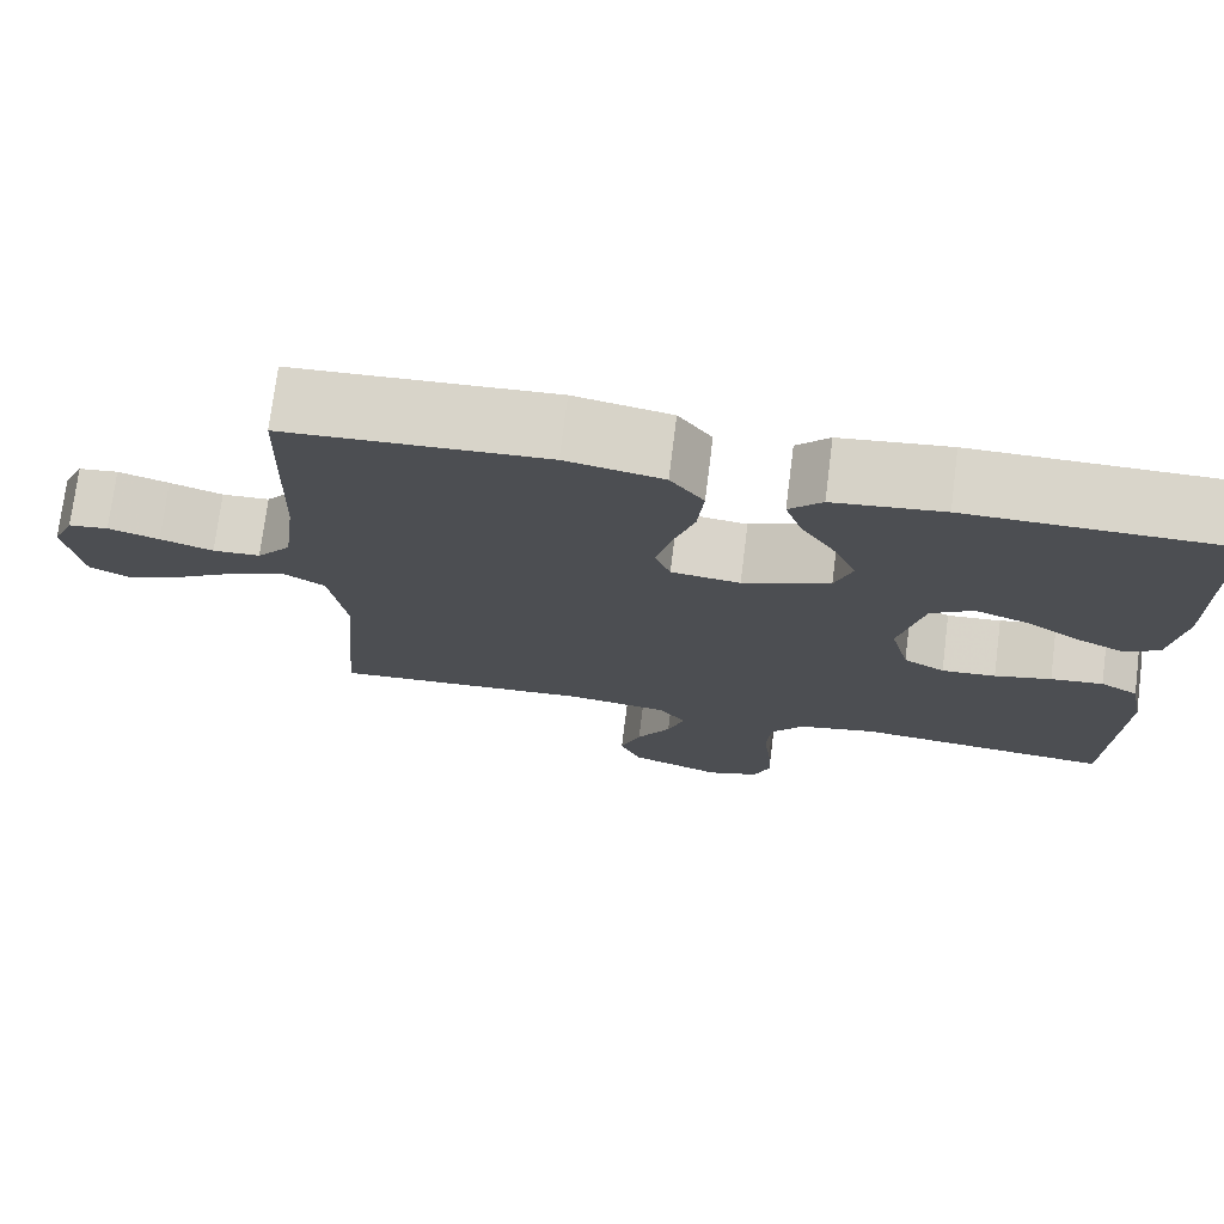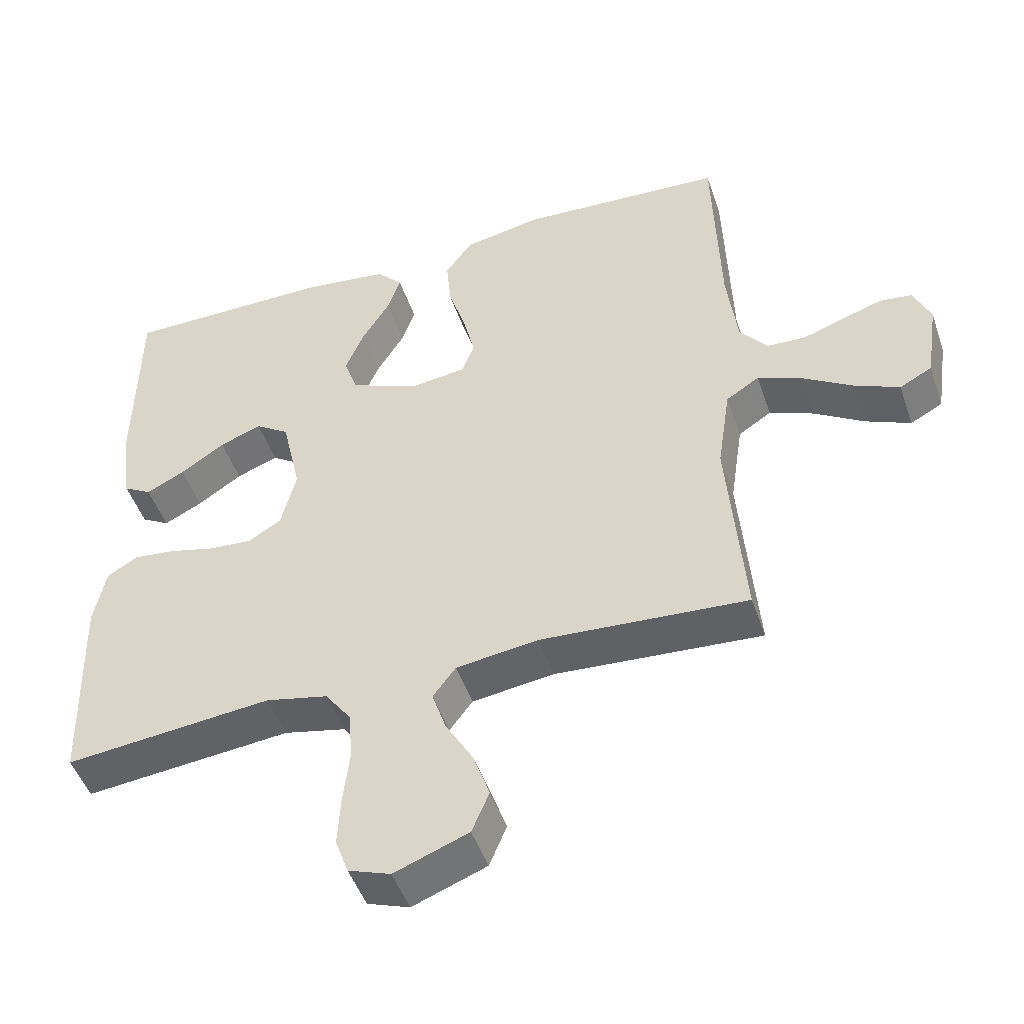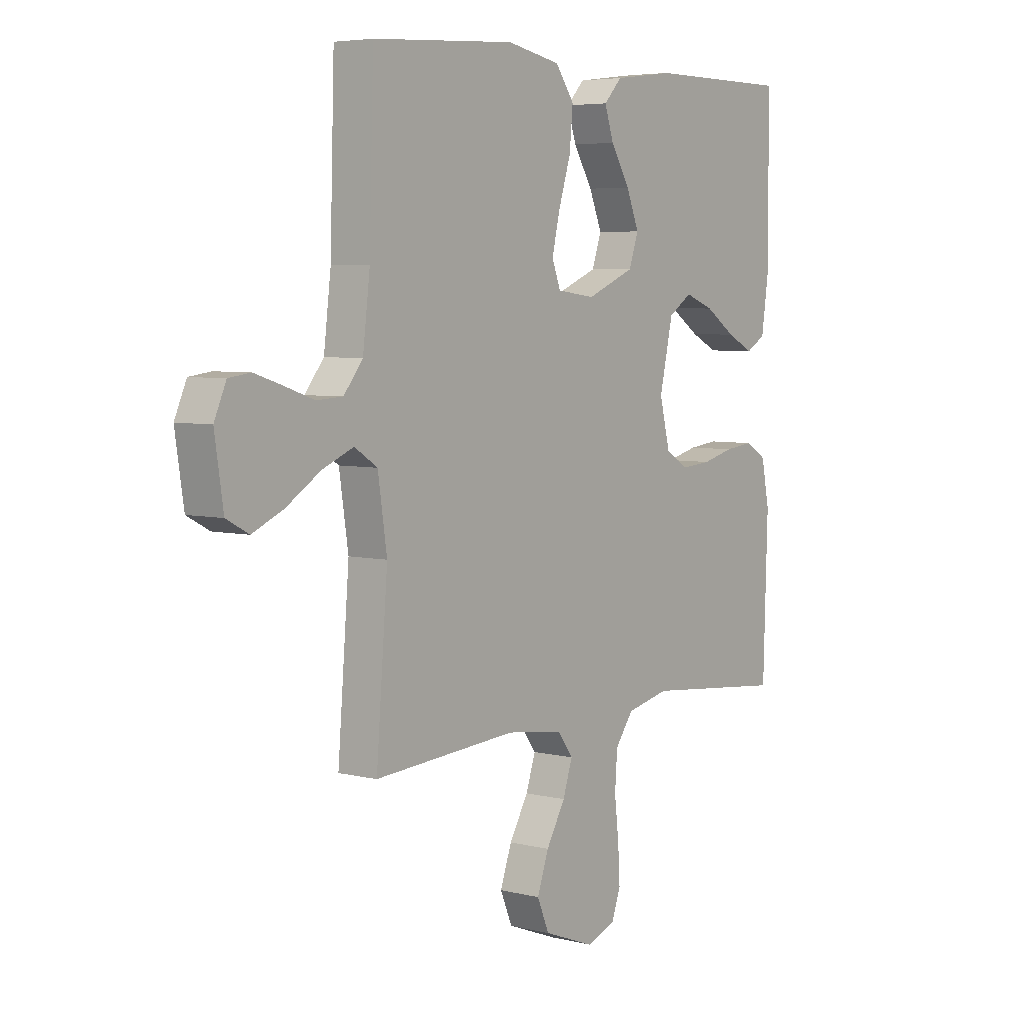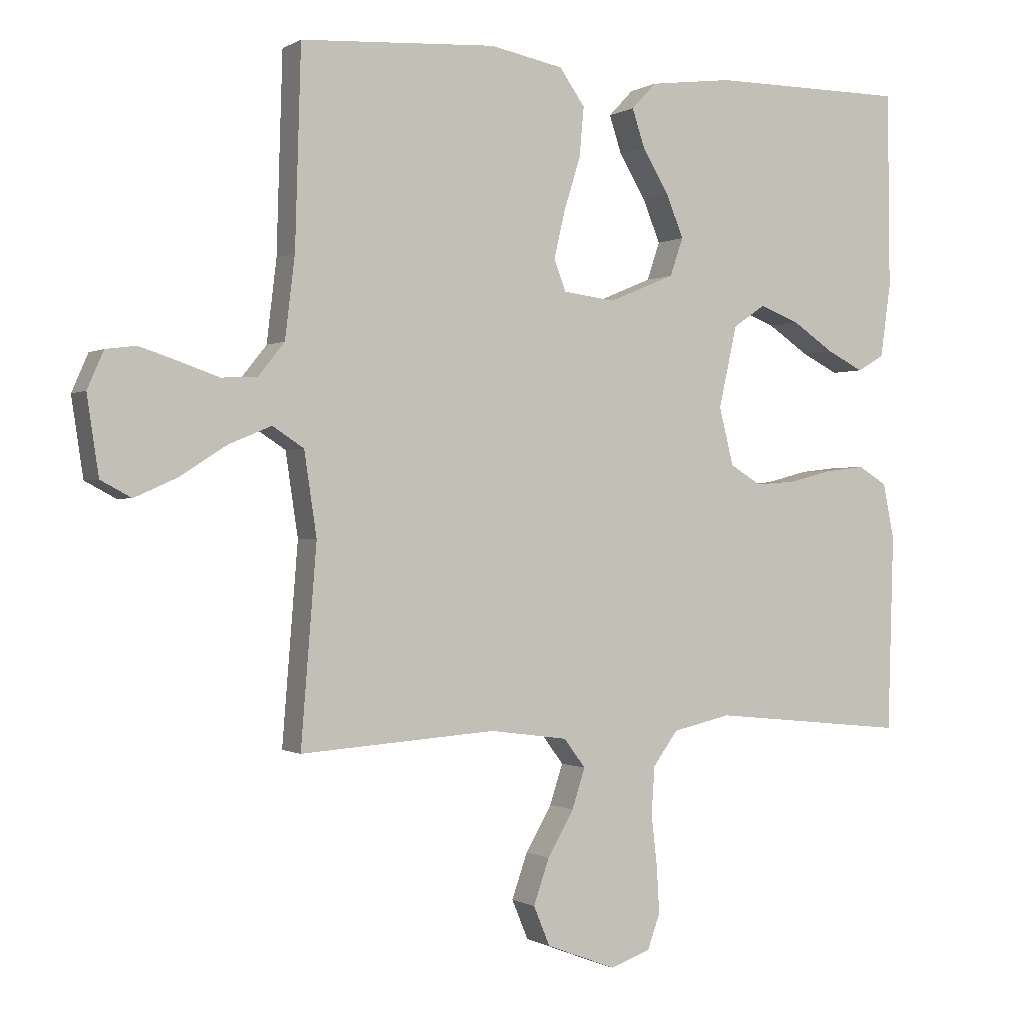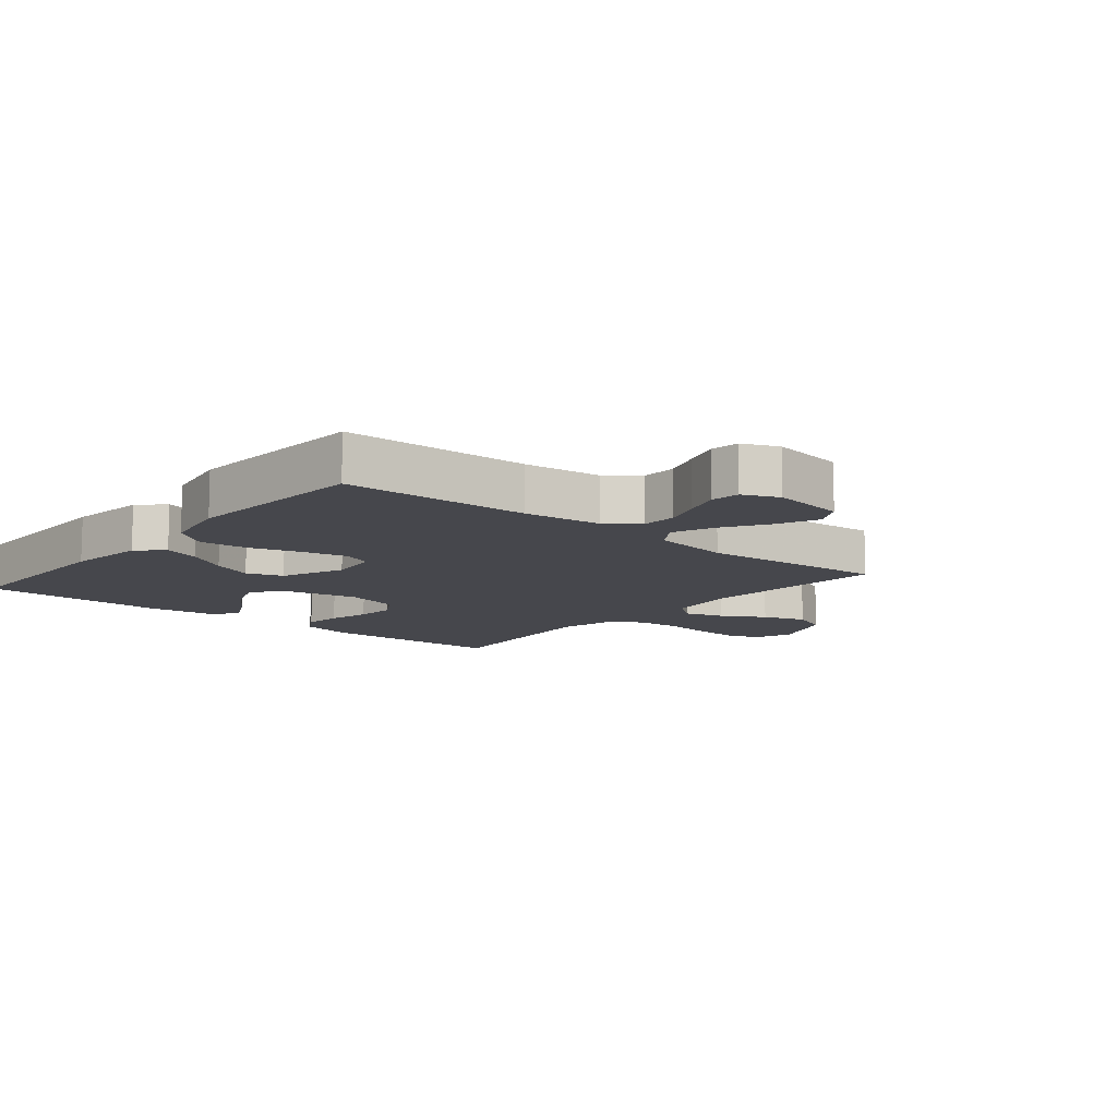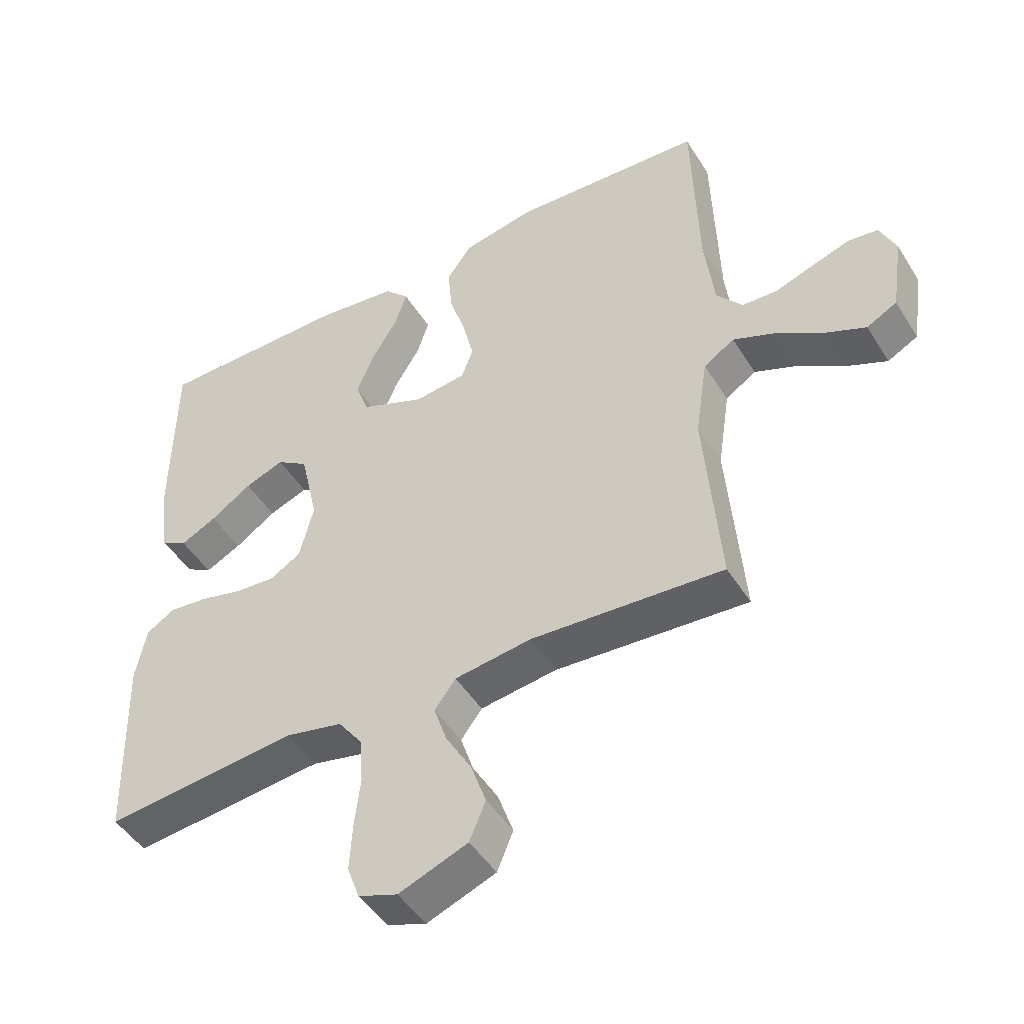
<metadata>
{"format":"obj","ext":"obj","renderer":"f3d","projection":"perspective","resolution":1024,"background":"white","views":[{"elev":74.5,"azim":-172.8,"up":"+Z"},{"elev":-48.4,"azim":18.6,"up":"+Z"},{"elev":5.3,"azim":127.5,"up":"+Z"},{"elev":-0.4,"azim":153.0,"up":"+Z"},{"elev":-11.0,"azim":50.1,"up":"+Y"},{"elev":-47.6,"azim":30.6,"up":"+Z"}]}
</metadata>
<code>
v 0.5 0.07 -0.5
v 0.2 0.07 -0.479
v 0.081 0.07 -0.495
v 0.048 0.07 -0.539
v 0.068 0.07 -0.6
v 0.108 0.07 -0.669
v 0.132 0.07 -0.738
v 0.107 0.07 -0.798
v 0 0.07 -0.839
v -0.061 0.07 -0.817
v -0.08 0.07 -0.764
v -0.076 0.07 -0.692
v -0.067 0.07 -0.614
v -0.072 0.07 -0.542
v -0.11 0.07 -0.49
v -0.2 0.07 -0.47
v -0.5 0.07 -0.5
v -0.509 0.07 -0.2
v -0.492 0.07 -0.115
v -0.448 0.07 -0.088
v -0.387 0.07 -0.095
v -0.321 0.07 -0.112
v -0.258 0.07 -0.117
v -0.21 0.07 -0.088
v -0.188 0.07 0
v -0.216 0.07 0.125
v -0.265 0.07 0.158
v -0.326 0.07 0.135
v -0.39 0.07 0.092
v -0.446 0.07 0.064
v -0.487 0.07 0.088
v -0.503 0.07 0.2
v -0.5 0.07 0.5
v -0.2 0.07 0.501
v -0.073 0.07 0.485
v -0.035 0.07 0.445
v -0.054 0.07 0.387
v -0.094 0.07 0.321
v -0.121 0.07 0.255
v -0.101 0.07 0.197
v 0 0.07 0.155
v 0.08 0.07 0.165
v 0.098 0.07 0.213
v 0.081 0.07 0.285
v 0.056 0.07 0.365
v 0.049 0.07 0.441
v 0.088 0.07 0.496
v 0.2 0.07 0.518
v 0.5 0.07 0.5
v 0.509 0.07 0.2
v 0.524 0.07 0.076
v 0.564 0.07 0.026
v 0.619 0.07 0.023
v 0.68 0.07 0.044
v 0.739 0.07 0.063
v 0.785 0.07 0.057
v 0.81 0.07 0
v 0.792 0.07 -0.119
v 0.745 0.07 -0.144
v 0.68 0.07 -0.115
v 0.608 0.07 -0.069
v 0.543 0.07 -0.042
v 0.495 0.07 -0.073
v 0.476 0.07 -0.2
v 0.5 0 -0.5
v 0.2 0 -0.479
v 0.081 0 -0.495
v 0.048 0 -0.539
v 0.068 0 -0.6
v 0.108 0 -0.669
v 0.132 0 -0.738
v 0.107 0 -0.798
v 0 0 -0.839
v -0.061 0 -0.817
v -0.08 0 -0.764
v -0.076 0 -0.692
v -0.067 0 -0.614
v -0.072 0 -0.542
v -0.11 0 -0.49
v -0.2 0 -0.47
v -0.5 0 -0.5
v -0.509 0 -0.2
v -0.492 0 -0.115
v -0.448 0 -0.088
v -0.387 0 -0.095
v -0.321 0 -0.112
v -0.258 0 -0.117
v -0.21 0 -0.088
v -0.188 0 0
v -0.216 0 0.125
v -0.265 0 0.158
v -0.326 0 0.135
v -0.39 0 0.092
v -0.446 0 0.064
v -0.487 0 0.088
v -0.503 0 0.2
v -0.5 0 0.5
v -0.2 0 0.501
v -0.073 0 0.485
v -0.035 0 0.445
v -0.054 0 0.387
v -0.094 0 0.321
v -0.121 0 0.255
v -0.101 0 0.197
v 0 0 0.155
v 0.08 0 0.165
v 0.098 0 0.213
v 0.081 0 0.285
v 0.056 0 0.365
v 0.049 0 0.441
v 0.088 0 0.496
v 0.2 0 0.518
v 0.5 0 0.5
v 0.509 0 0.2
v 0.524 0 0.076
v 0.564 0 0.026
v 0.619 0 0.023
v 0.68 0 0.044
v 0.739 0 0.063
v 0.785 0 0.057
v 0.81 0 0
v 0.792 0 -0.119
v 0.745 0 -0.144
v 0.68 0 -0.115
v 0.608 0 -0.069
v 0.543 0 -0.042
v 0.495 0 -0.073
v 0.476 0 -0.2
f 58 59 60 61
f 58 61 62
f 57 58 62
f 56 57 62
f 53 54 55 56
f 53 56 62
f 52 53 62 63
f 47 48 49 50
f 47 50 51
f 44 45 46 47
f 43 44 47 51
f 42 43 51 52
f 35 36 37 38
f 35 38 39
f 34 35 39
f 33 34 39
f 32 33 39 40
f 28 29 30 31
f 27 28 31 32
f 19 20 21 22
f 19 22 23
f 16 17 18 19
f 15 16 19 23
f 14 15 23 24
f 10 11 12 13
f 8 9 10 13
f 8 13 14
f 5 6 7 8
f 4 5 8 14
f 3 4 14 24
f 64 1 2
f 63 64 2 3
f 41 42 52 63
f 27 32 40 41
f 26 27 41 63
f 25 26 63 3
f 3 24 25
f 125 124 123 122
f 126 125 122
f 126 122 121
f 126 121 120
f 120 119 118 117
f 126 120 117
f 127 126 117 116
f 114 113 112 111
f 115 114 111
f 111 110 109 108
f 115 111 108 107
f 116 115 107 106
f 102 101 100 99
f 103 102 99
f 103 99 98
f 103 98 97
f 104 103 97 96
f 95 94 93 92
f 96 95 92 91
f 86 85 84 83
f 87 86 83
f 83 82 81 80
f 87 83 80 79
f 88 87 79 78
f 77 76 75 74
f 77 74 73 72
f 78 77 72
f 72 71 70 69
f 78 72 69 68
f 88 78 68 67
f 66 65 128
f 67 66 128 127
f 127 116 106 105
f 105 104 96 91
f 127 105 91 90
f 67 127 90 89
f 89 88 67
f 1 65 66 2
f 2 66 67 3
f 3 67 68 4
f 4 68 69 5
f 5 69 70 6
f 6 70 71 7
f 7 71 72 8
f 8 72 73 9
f 9 73 74 10
f 10 74 75 11
f 11 75 76 12
f 12 76 77 13
f 13 77 78 14
f 14 78 79 15
f 15 79 80 16
f 16 80 81 17
f 17 81 82 18
f 18 82 83 19
f 19 83 84 20
f 20 84 85 21
f 21 85 86 22
f 22 86 87 23
f 23 87 88 24
f 24 88 89 25
f 25 89 90 26
f 26 90 91 27
f 27 91 92 28
f 28 92 93 29
f 29 93 94 30
f 30 94 95 31
f 31 95 96 32
f 32 96 97 33
f 33 97 98 34
f 34 98 99 35
f 35 99 100 36
f 36 100 101 37
f 37 101 102 38
f 38 102 103 39
f 39 103 104 40
f 40 104 105 41
f 41 105 106 42
f 42 106 107 43
f 43 107 108 44
f 44 108 109 45
f 45 109 110 46
f 46 110 111 47
f 47 111 112 48
f 48 112 113 49
f 49 113 114 50
f 50 114 115 51
f 51 115 116 52
f 52 116 117 53
f 53 117 118 54
f 54 118 119 55
f 55 119 120 56
f 56 120 121 57
f 57 121 122 58
f 58 122 123 59
f 59 123 124 60
f 60 124 125 61
f 61 125 126 62
f 62 126 127 63
f 63 127 128 64
f 64 128 65 1

</code>
